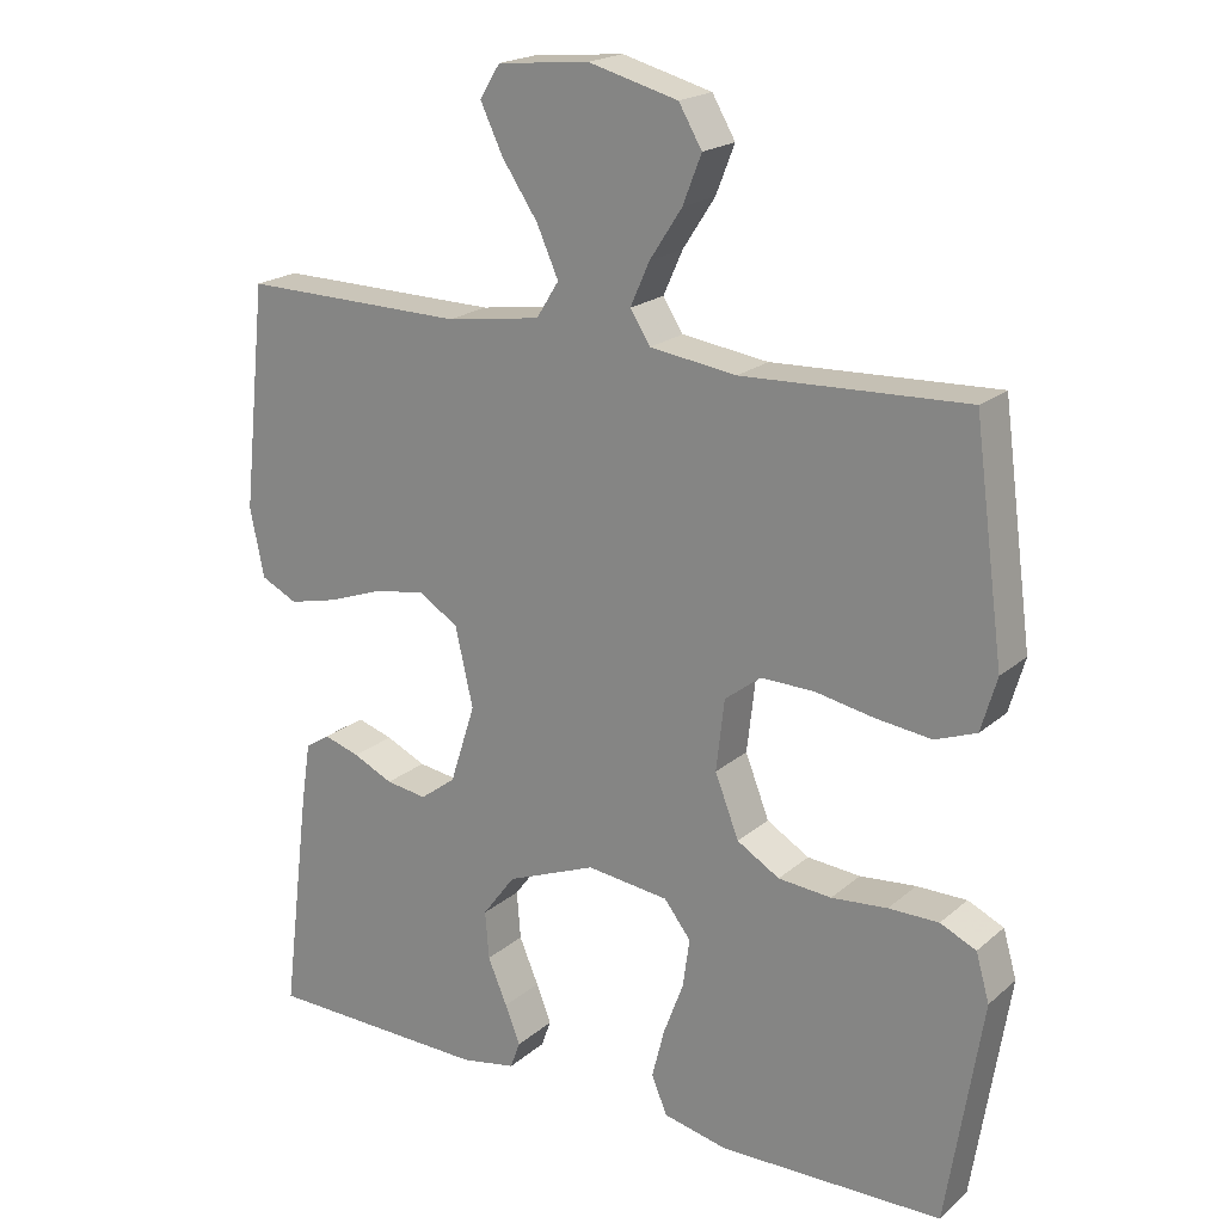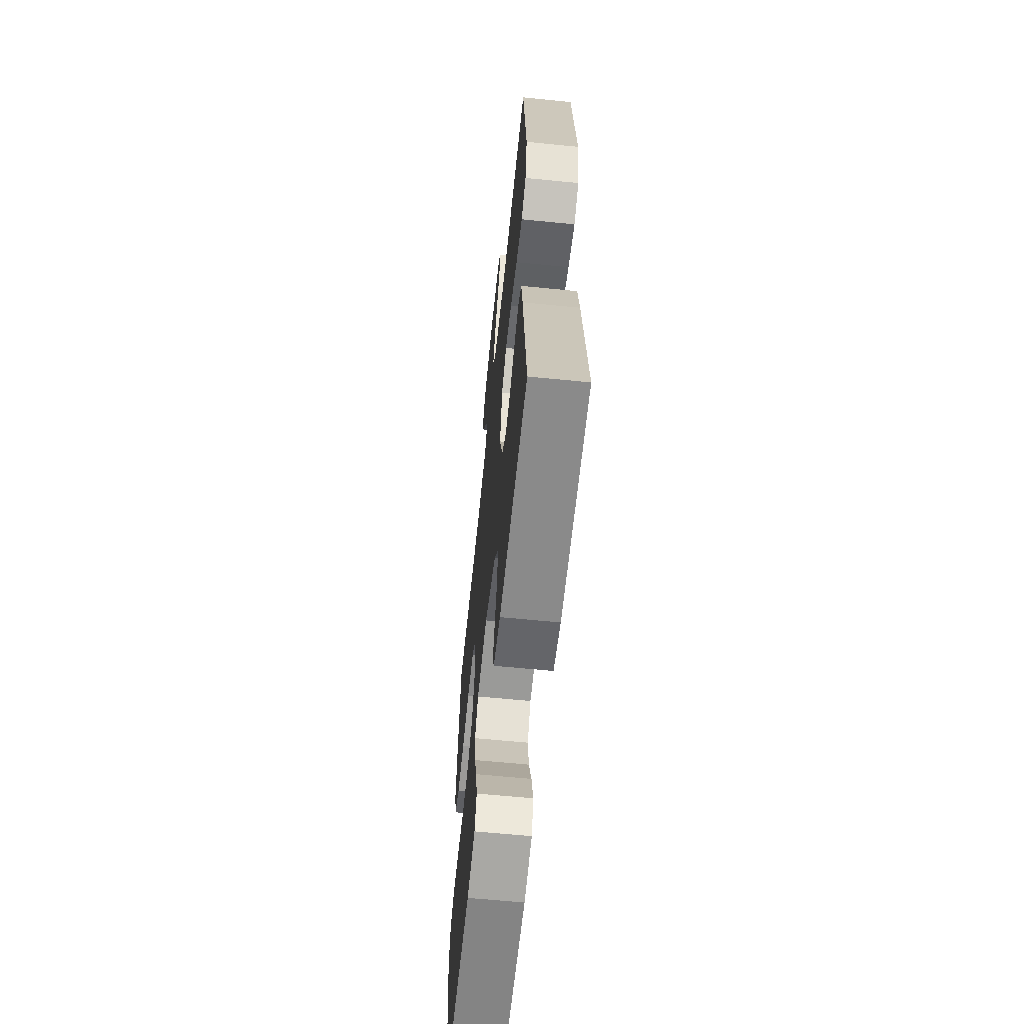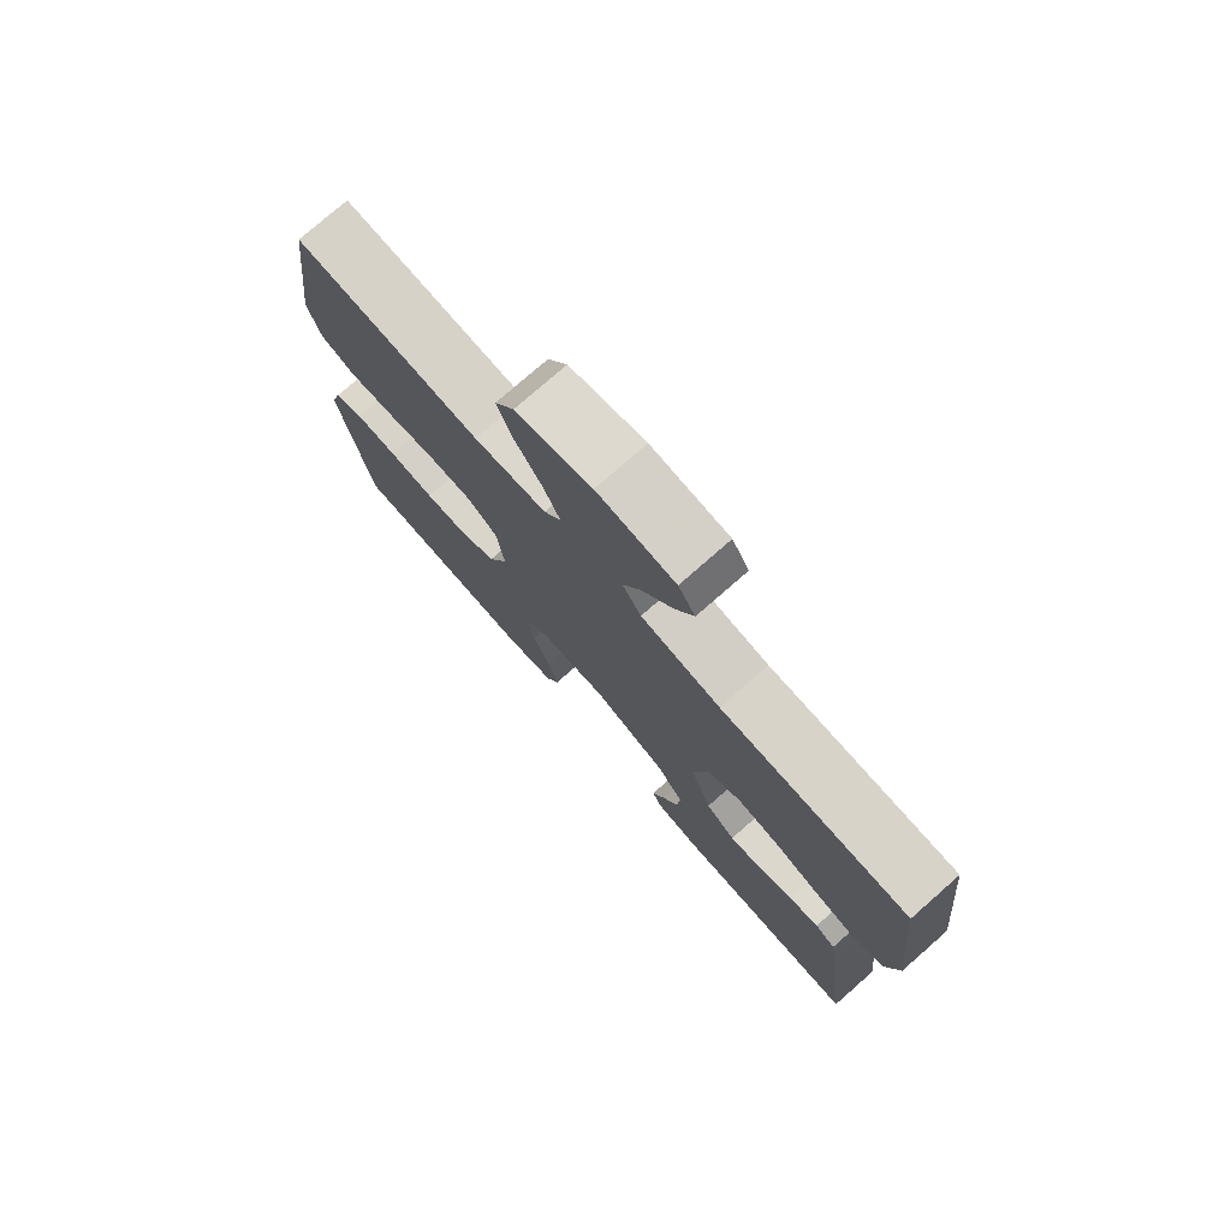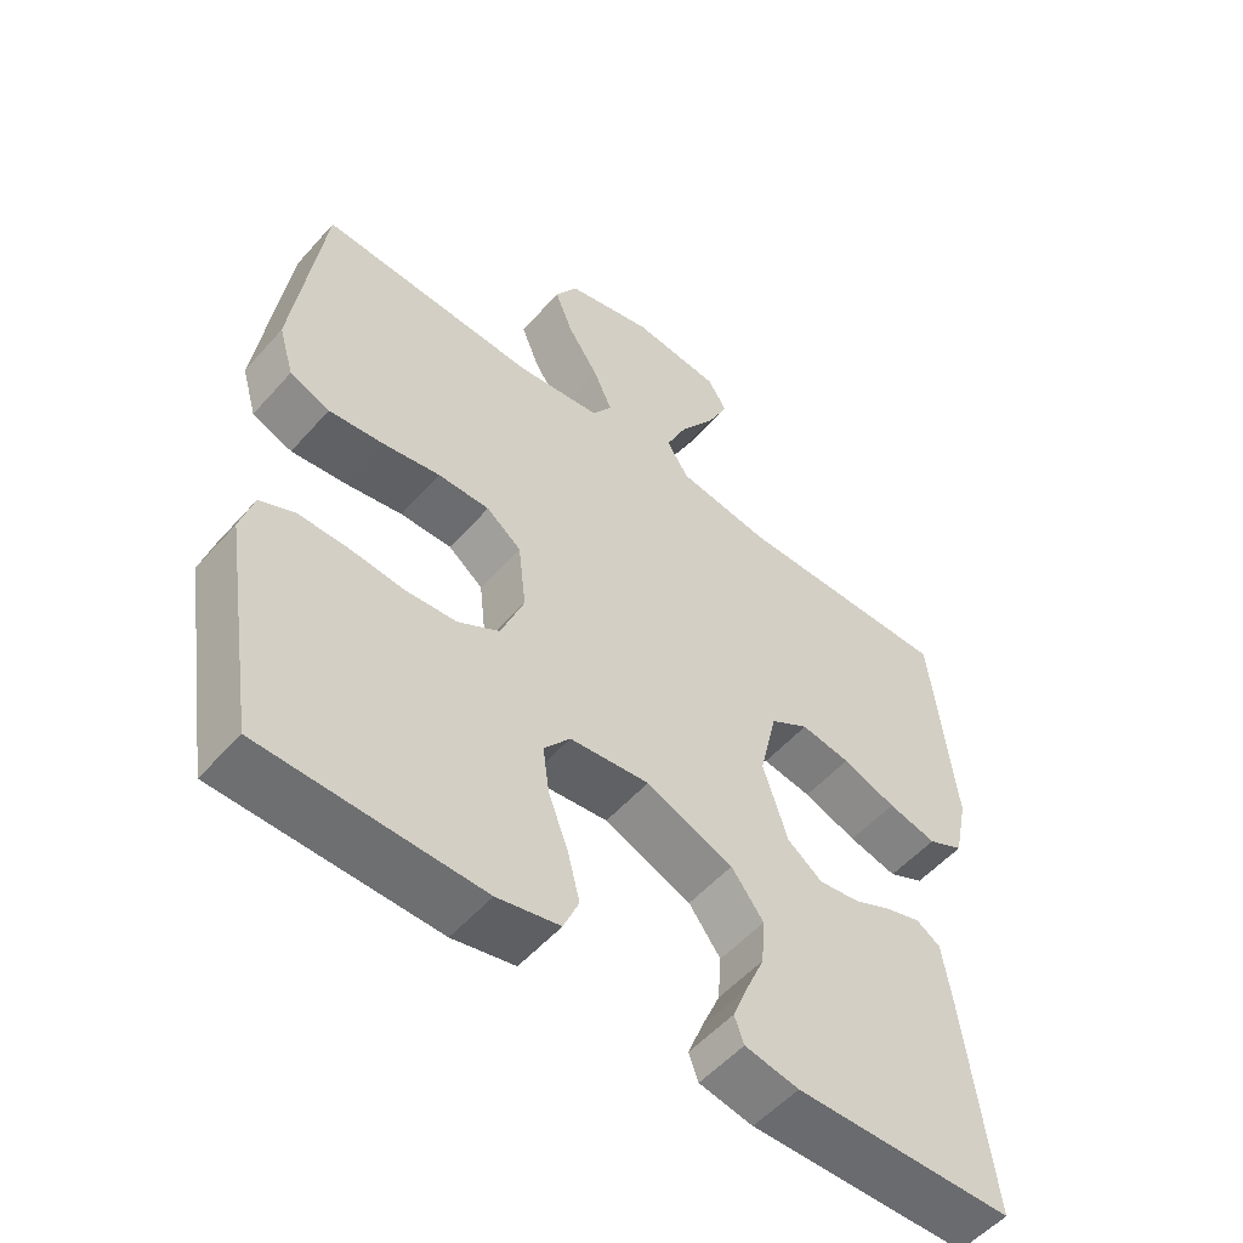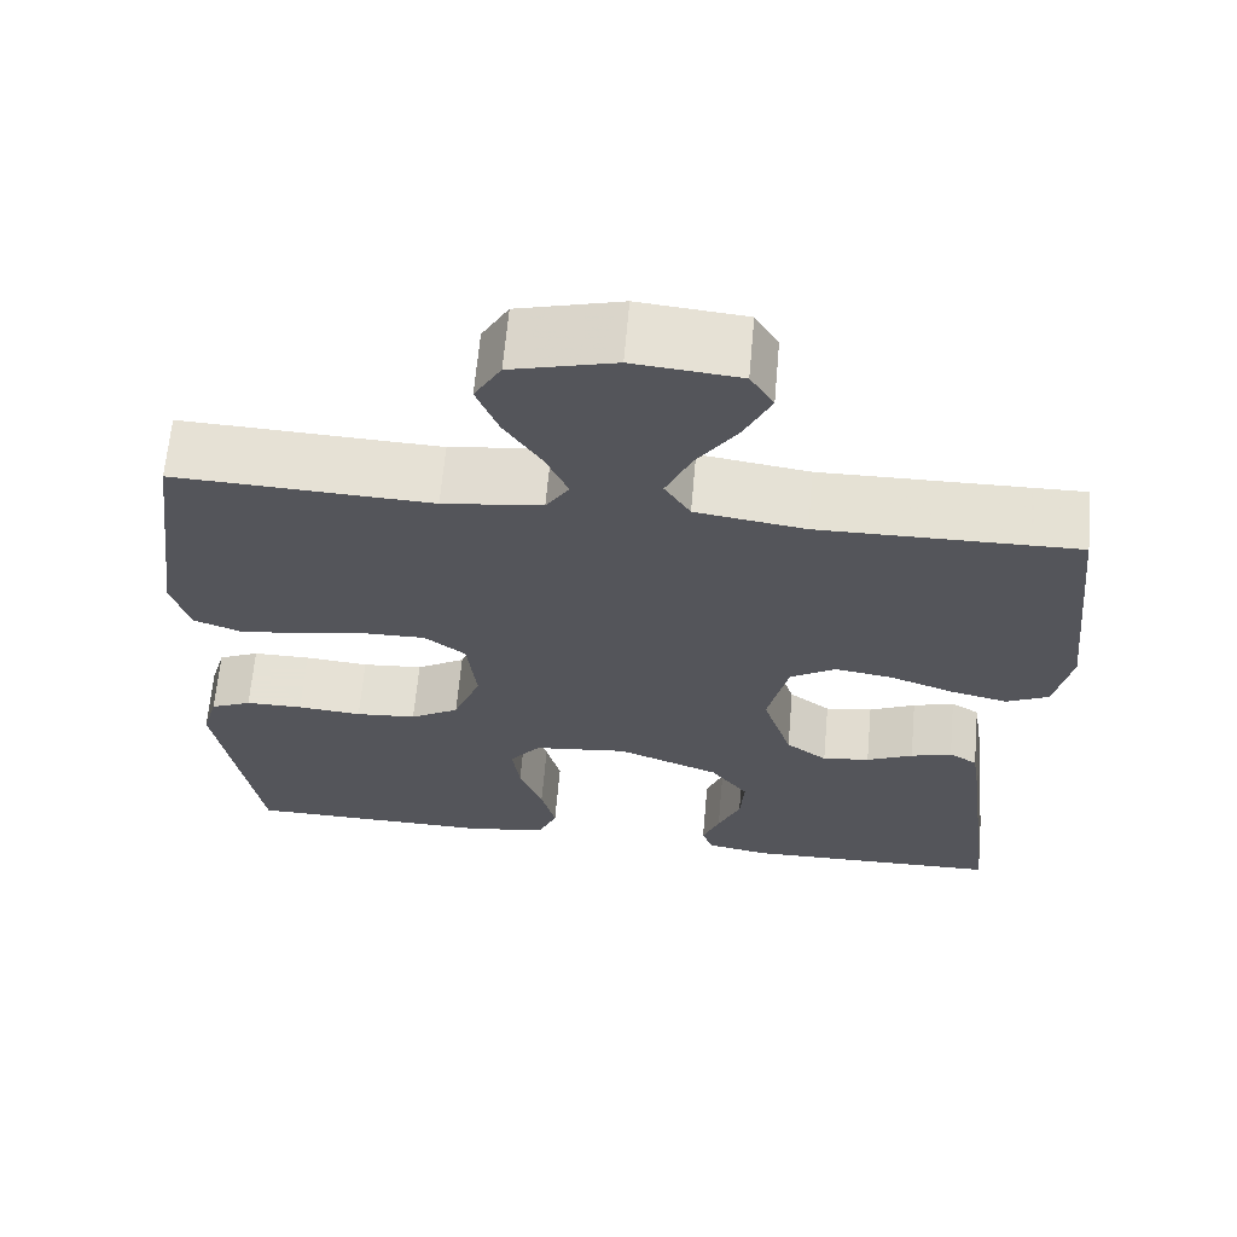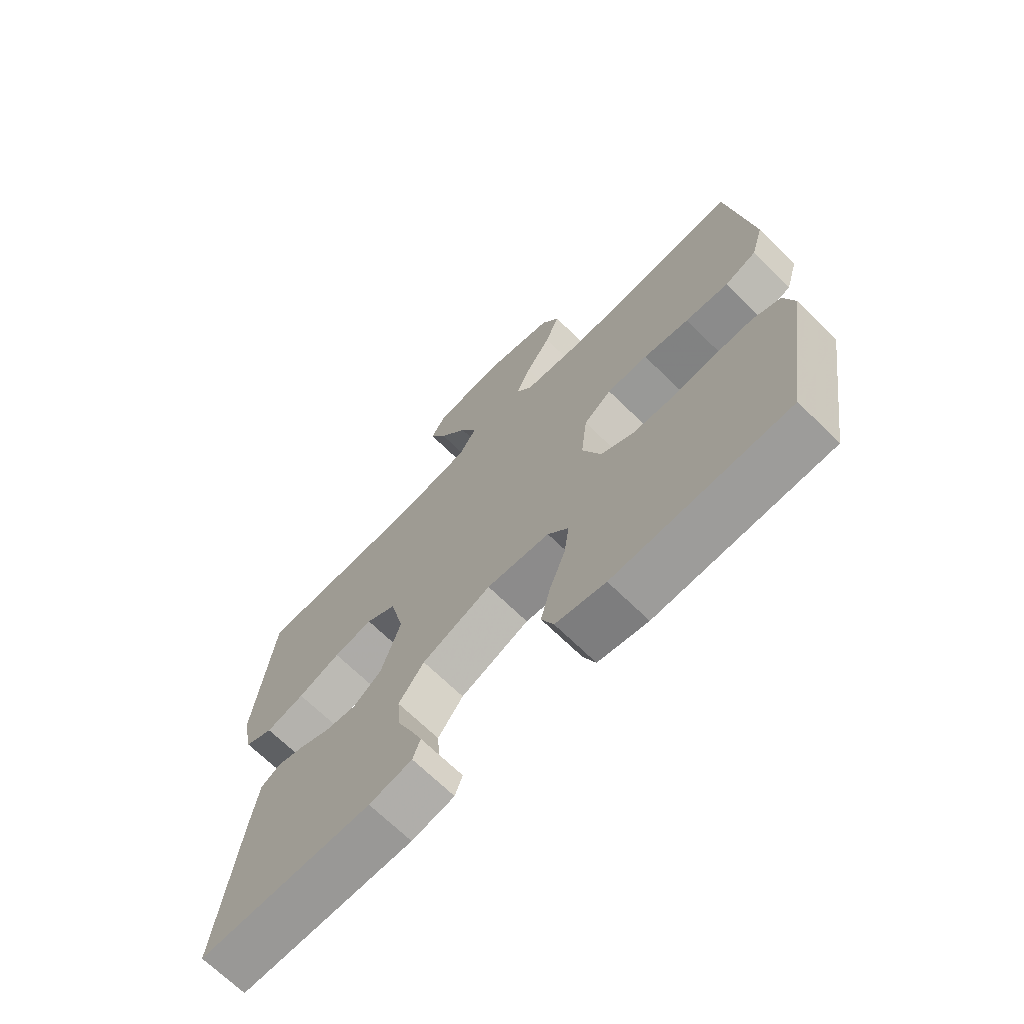
<metadata>
{"format":"obj","ext":"obj","renderer":"f3d","projection":"perspective","resolution":1024,"background":"white","views":[{"elev":20.1,"azim":-146.2,"up":"+Z"},{"elev":-62.4,"azim":84.2,"up":"+Z"},{"elev":76.9,"azim":48.8,"up":"+Z"},{"elev":-54.1,"azim":-40.6,"up":"+Z"},{"elev":64.9,"azim":5.1,"up":"+Z"},{"elev":-69.5,"azim":-134.3,"up":"+Z"}]}
</metadata>
<code>
v -0.5 0.07 0.5
v -0.2 0.07 0.487
v -0.084 0.07 0.503
v -0.057 0.07 0.545
v -0.083 0.07 0.603
v -0.126 0.07 0.669
v -0.151 0.07 0.733
v -0.12 0.07 0.786
v 0 0.07 0.818
v 0.123 0.07 0.806
v 0.15 0.07 0.762
v 0.12 0.07 0.699
v 0.072 0.07 0.628
v 0.043 0.07 0.563
v 0.073 0.07 0.515
v 0.2 0.07 0.496
v 0.5 0.07 0.5
v 0.532 0.07 0.2
v 0.513 0.07 0.108
v 0.464 0.07 0.084
v 0.397 0.07 0.1
v 0.323 0.07 0.127
v 0.255 0.07 0.138
v 0.202 0.07 0.105
v 0.178 0.07 0
v 0.212 0.07 -0.106
v 0.26 0.07 -0.142
v 0.315 0.07 -0.134
v 0.369 0.07 -0.109
v 0.417 0.07 -0.094
v 0.45 0.07 -0.115
v 0.463 0.07 -0.2
v 0.5 0.07 -0.5
v 0.2 0.07 -0.506
v 0.126 0.07 -0.492
v 0.113 0.07 -0.456
v 0.133 0.07 -0.405
v 0.159 0.07 -0.344
v 0.164 0.07 -0.28
v 0.12 0.07 -0.221
v 0 0.07 -0.173
v -0.11 0.07 -0.186
v -0.146 0.07 -0.232
v -0.137 0.07 -0.297
v -0.11 0.07 -0.369
v -0.093 0.07 -0.436
v -0.114 0.07 -0.486
v -0.2 0.07 -0.505
v -0.5 0.07 -0.5
v -0.548 0.07 -0.2
v -0.53 0.07 -0.137
v -0.482 0.07 -0.115
v -0.415 0.07 -0.115
v -0.34 0.07 -0.122
v -0.269 0.07 -0.116
v -0.212 0.07 -0.082
v -0.18 0.07 0
v -0.191 0.07 0.095
v -0.239 0.07 0.132
v -0.31 0.07 0.131
v -0.389 0.07 0.116
v -0.464 0.07 0.107
v -0.519 0.07 0.128
v -0.54 0.07 0.2
v -0.5 0 0.5
v -0.2 0 0.487
v -0.084 0 0.503
v -0.057 0 0.545
v -0.083 0 0.603
v -0.126 0 0.669
v -0.151 0 0.733
v -0.12 0 0.786
v 0 0 0.818
v 0.123 0 0.806
v 0.15 0 0.762
v 0.12 0 0.699
v 0.072 0 0.628
v 0.043 0 0.563
v 0.073 0 0.515
v 0.2 0 0.496
v 0.5 0 0.5
v 0.532 0 0.2
v 0.513 0 0.108
v 0.464 0 0.084
v 0.397 0 0.1
v 0.323 0 0.127
v 0.255 0 0.138
v 0.202 0 0.105
v 0.178 0 0
v 0.212 0 -0.106
v 0.26 0 -0.142
v 0.315 0 -0.134
v 0.369 0 -0.109
v 0.417 0 -0.094
v 0.45 0 -0.115
v 0.463 0 -0.2
v 0.5 0 -0.5
v 0.2 0 -0.506
v 0.126 0 -0.492
v 0.113 0 -0.456
v 0.133 0 -0.405
v 0.159 0 -0.344
v 0.164 0 -0.28
v 0.12 0 -0.221
v 0 0 -0.173
v -0.11 0 -0.186
v -0.146 0 -0.232
v -0.137 0 -0.297
v -0.11 0 -0.369
v -0.093 0 -0.436
v -0.114 0 -0.486
v -0.2 0 -0.505
v -0.5 0 -0.5
v -0.548 0 -0.2
v -0.53 0 -0.137
v -0.482 0 -0.115
v -0.415 0 -0.115
v -0.34 0 -0.122
v -0.269 0 -0.116
v -0.212 0 -0.082
v -0.18 0 0
v -0.191 0 0.095
v -0.239 0 0.132
v -0.31 0 0.131
v -0.389 0 0.116
v -0.464 0 0.107
v -0.519 0 0.128
v -0.54 0 0.2
f 63 64 1 2
f 60 61 62 63
f 60 63 2 3
f 59 60 3 4
f 58 59 4
f 57 58 4
f 51 52 53 54
f 49 50 51 54
f 49 54 55
f 48 49 55 56
f 44 45 46 47
f 43 44 47 48
f 35 36 37 38
f 33 34 35 38
f 33 38 39
f 32 33 39 40
f 28 29 30 31
f 27 28 31 32
f 19 20 21 22
f 19 22 23
f 16 17 18 19
f 15 16 19 23
f 14 15 23 24
f 10 11 12 13
f 10 13 14
f 9 10 14
f 8 9 14
f 5 6 7 8
f 4 5 8 14
f 57 4 14 24
f 43 48 56 57
f 42 43 57
f 41 42 57 24
f 27 32 40 41
f 26 27 41
f 25 26 41
f 24 25 41
f 66 65 128 127
f 127 126 125 124
f 67 66 127 124
f 68 67 124 123
f 68 123 122
f 68 122 121
f 118 117 116 115
f 118 115 114 113
f 119 118 113
f 120 119 113 112
f 111 110 109 108
f 112 111 108 107
f 102 101 100 99
f 102 99 98 97
f 103 102 97
f 104 103 97 96
f 95 94 93 92
f 96 95 92 91
f 86 85 84 83
f 87 86 83
f 83 82 81 80
f 87 83 80 79
f 88 87 79 78
f 77 76 75 74
f 78 77 74
f 78 74 73
f 78 73 72
f 72 71 70 69
f 78 72 69 68
f 88 78 68 121
f 121 120 112 107
f 121 107 106
f 88 121 106 105
f 105 104 96 91
f 105 91 90
f 105 90 89
f 105 89 88
f 1 65 66 2
f 2 66 67 3
f 3 67 68 4
f 4 68 69 5
f 5 69 70 6
f 6 70 71 7
f 7 71 72 8
f 8 72 73 9
f 9 73 74 10
f 10 74 75 11
f 11 75 76 12
f 12 76 77 13
f 13 77 78 14
f 14 78 79 15
f 15 79 80 16
f 16 80 81 17
f 17 81 82 18
f 18 82 83 19
f 19 83 84 20
f 20 84 85 21
f 21 85 86 22
f 22 86 87 23
f 23 87 88 24
f 24 88 89 25
f 25 89 90 26
f 26 90 91 27
f 27 91 92 28
f 28 92 93 29
f 29 93 94 30
f 30 94 95 31
f 31 95 96 32
f 32 96 97 33
f 33 97 98 34
f 34 98 99 35
f 35 99 100 36
f 36 100 101 37
f 37 101 102 38
f 38 102 103 39
f 39 103 104 40
f 40 104 105 41
f 41 105 106 42
f 42 106 107 43
f 43 107 108 44
f 44 108 109 45
f 45 109 110 46
f 46 110 111 47
f 47 111 112 48
f 48 112 113 49
f 49 113 114 50
f 50 114 115 51
f 51 115 116 52
f 52 116 117 53
f 53 117 118 54
f 54 118 119 55
f 55 119 120 56
f 56 120 121 57
f 57 121 122 58
f 58 122 123 59
f 59 123 124 60
f 60 124 125 61
f 61 125 126 62
f 62 126 127 63
f 63 127 128 64
f 64 128 65 1

</code>
